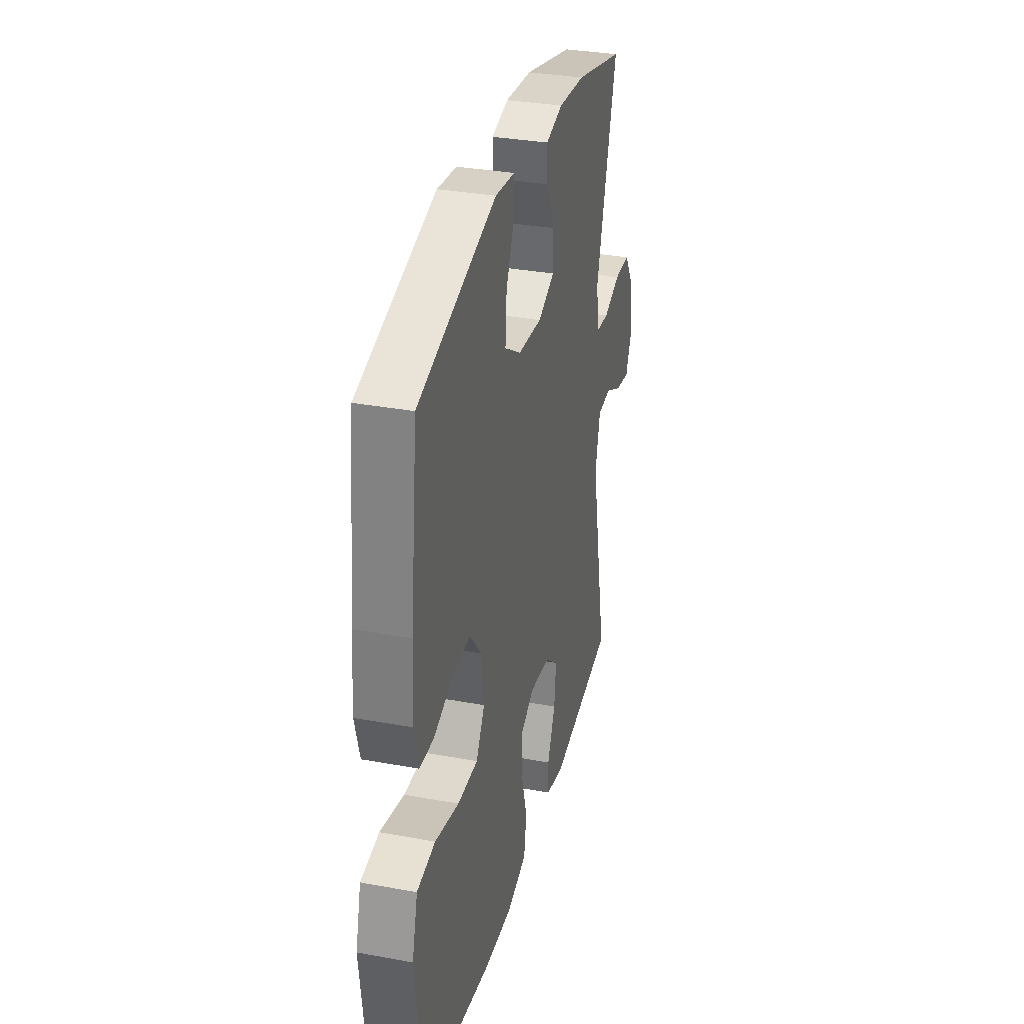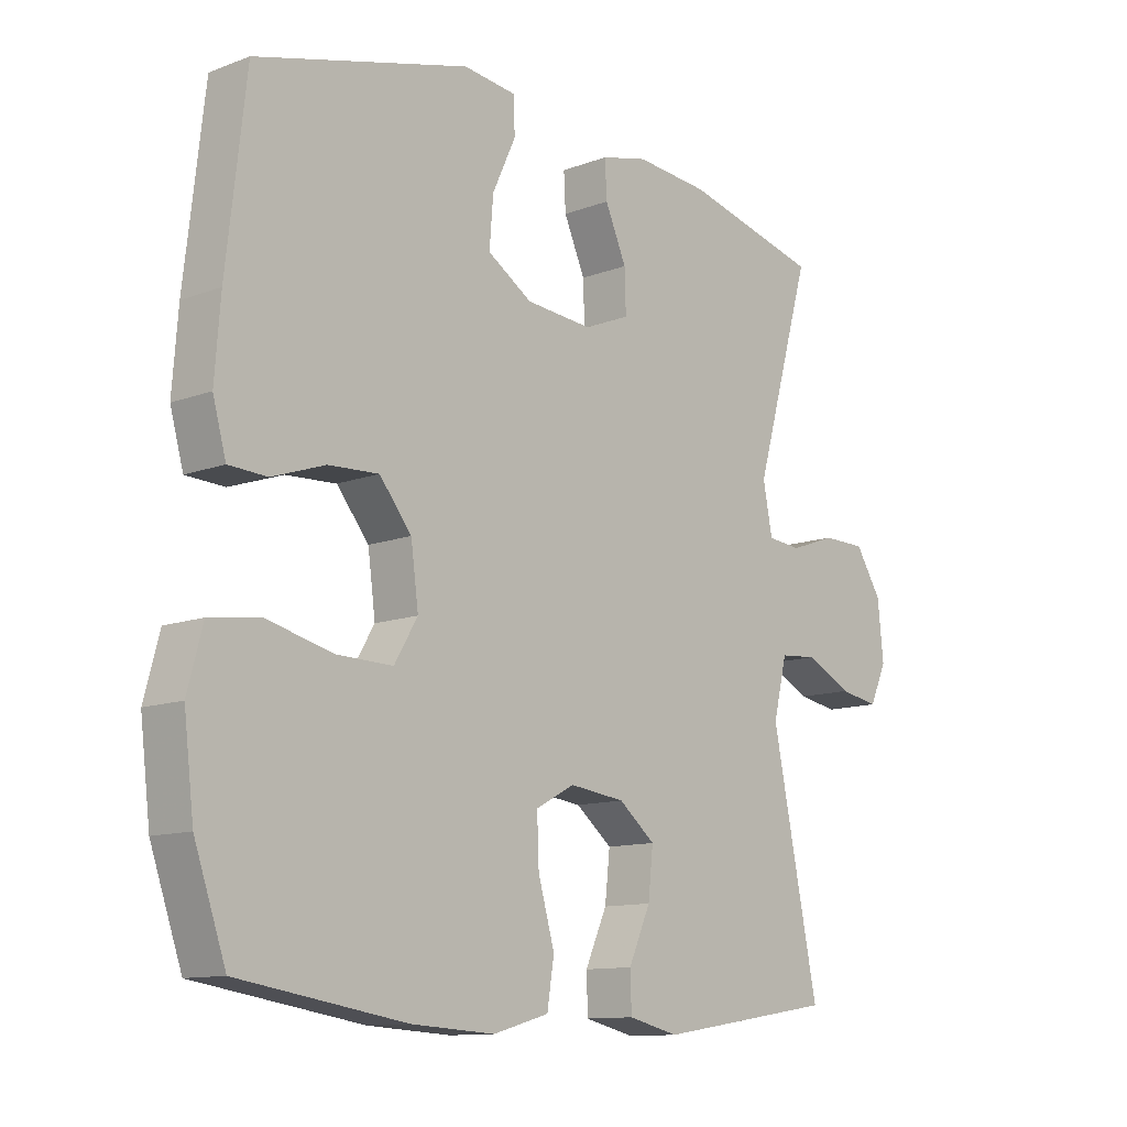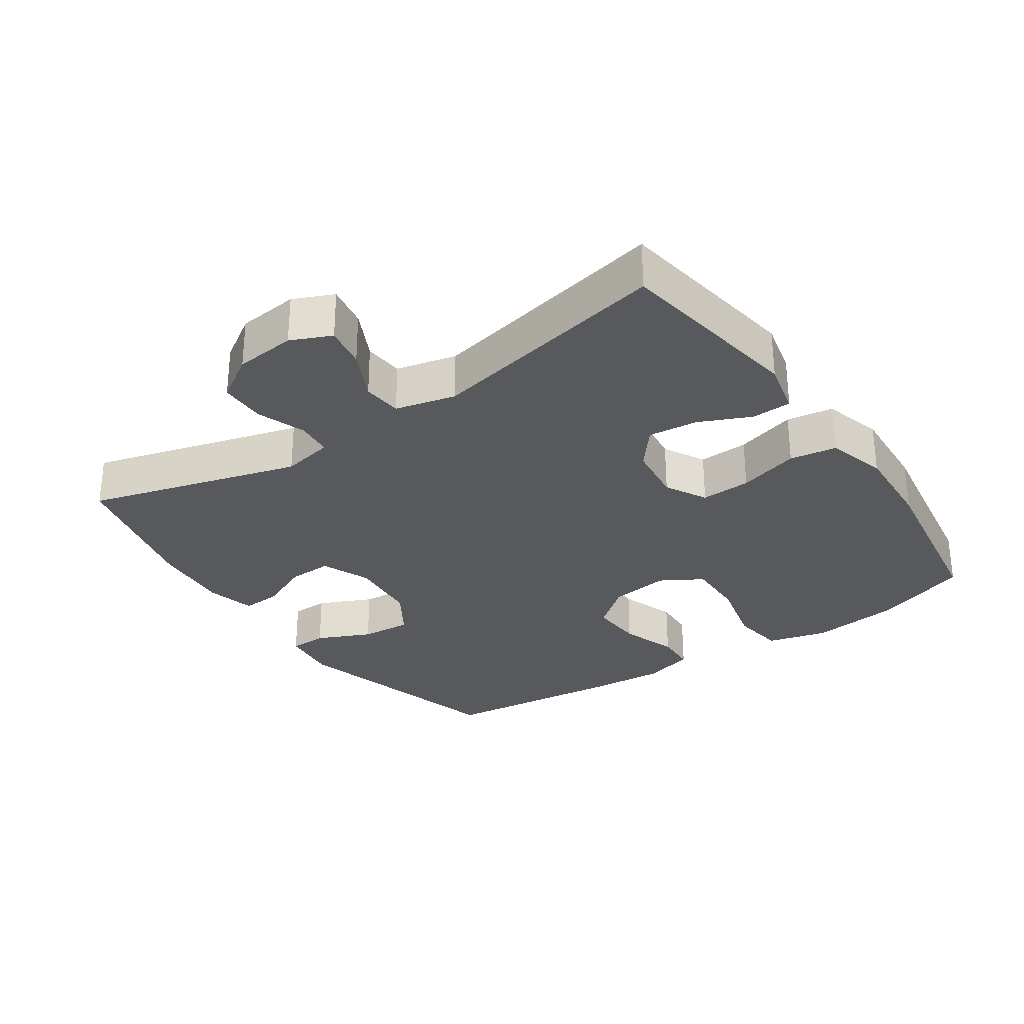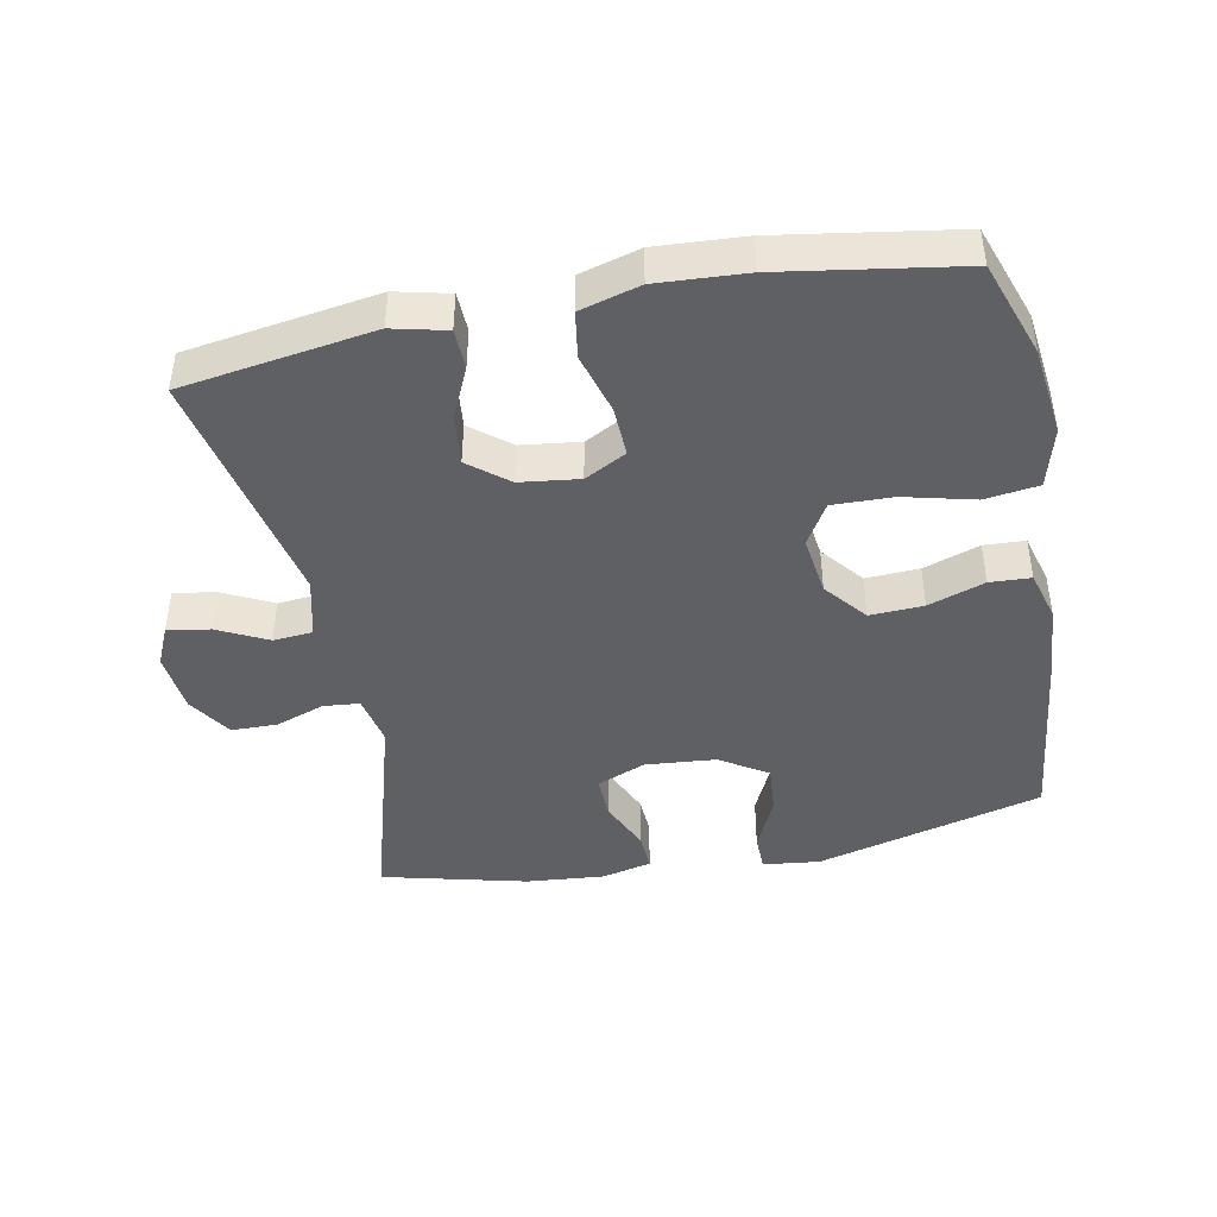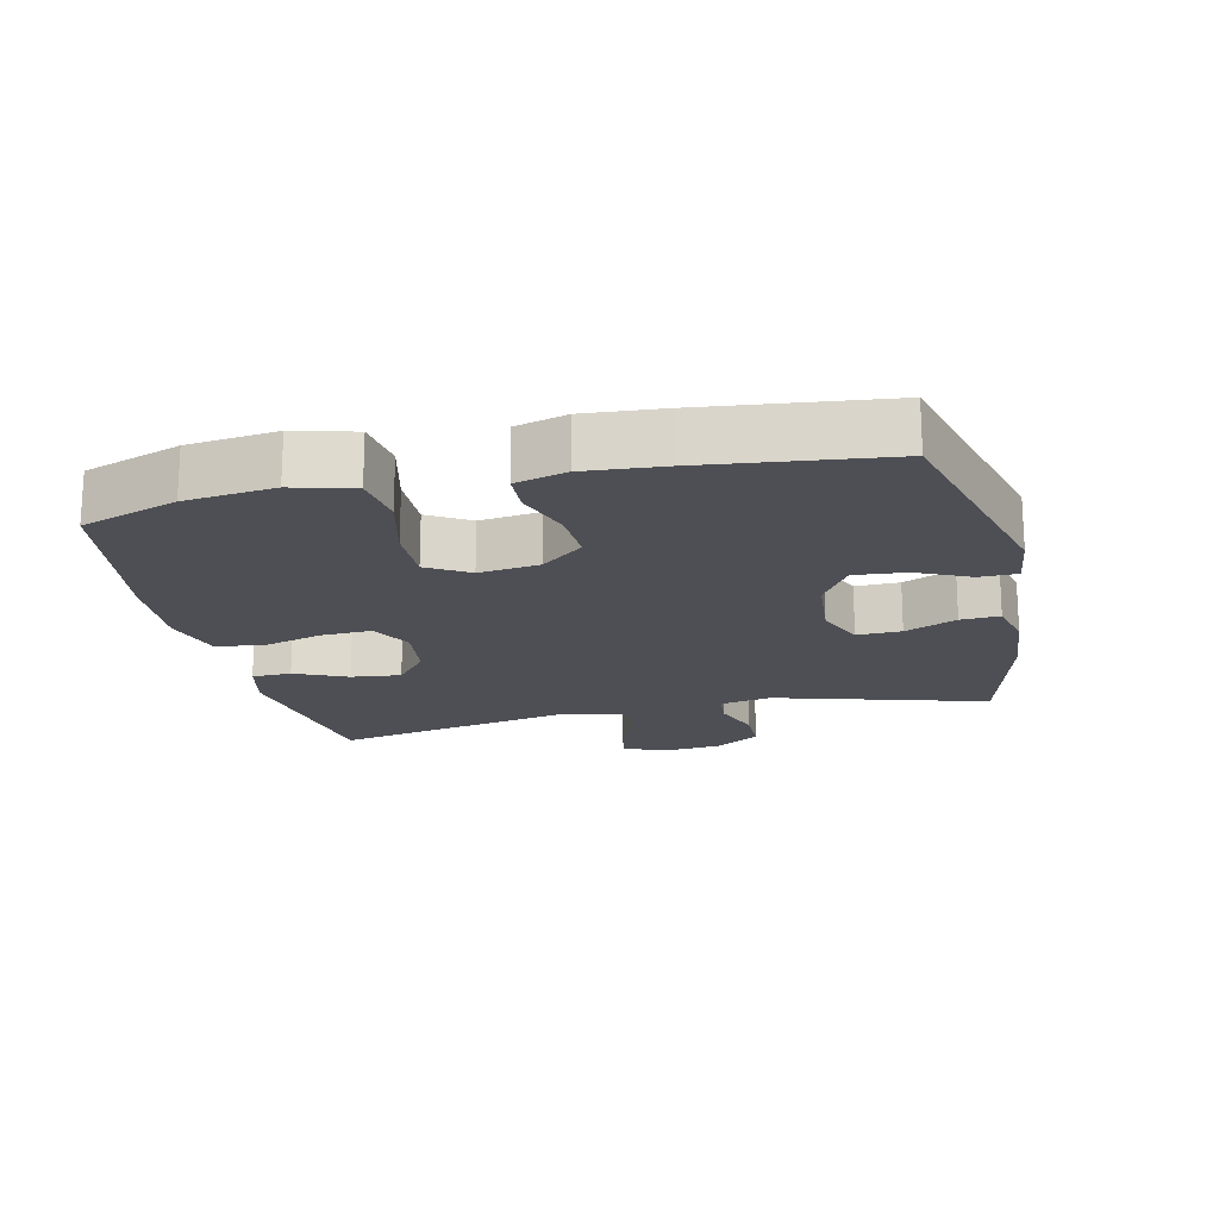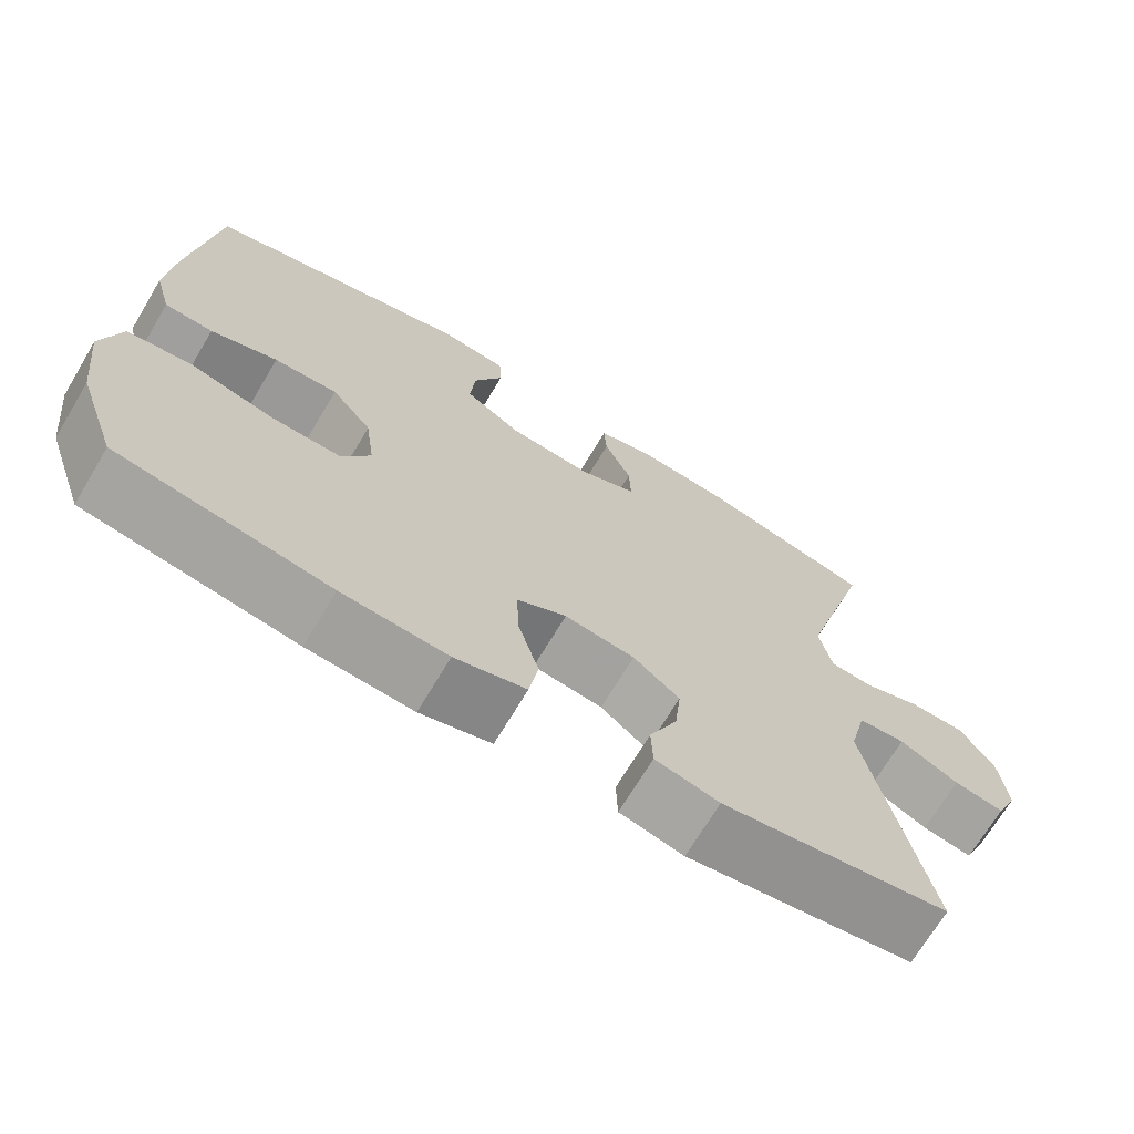
<metadata>
{"format":"obj","ext":"obj","renderer":"f3d","projection":"perspective","resolution":1024,"background":"white","views":[{"elev":33.0,"azim":-75.8,"up":"+Z"},{"elev":-11.7,"azim":-47.9,"up":"+Z"},{"elev":-29.8,"azim":124.6,"up":"+Y"},{"elev":-43.6,"azim":-168.9,"up":"+Y"},{"elev":-18.3,"azim":-77.2,"up":"+Y"},{"elev":-70.2,"azim":-30.9,"up":"+Z"}]}
</metadata>
<code>
v -0.5 0.07 -0.5
v -0.55 0.07 -0.356
v -0.566 0.07 -0.223
v -0.542 0.07 -0.133
v -0.462 0.07 -0.122
v -0.357 0.07 -0.148
v -0.268 0.07 -0.15
v -0.231 0.07 -0.088
v -0.243 0.07 0.002
v -0.294 0.07 0.065
v -0.374 0.07 0.061
v -0.458 0.07 0.032
v -0.519 0.07 0.035
v -0.54 0.07 0.111
v -0.531 0.07 0.228
v -0.5 0.07 0.5
v -0.161 0.07 0.591
v -0.076 0.07 0.581
v -0.075 0.07 0.525
v -0.112 0.07 0.445
v -0.118 0.07 0.369
v -0.047 0.07 0.324
v 0.058 0.07 0.315
v 0.131 0.07 0.345
v 0.129 0.07 0.411
v 0.095 0.07 0.488
v 0.092 0.07 0.546
v 0.166 0.07 0.564
v 0.283 0.07 0.554
v 0.5 0.07 0.5
v 0.409 0.07 0.184
v 0.424 0.07 0.107
v 0.478 0.07 0.102
v 0.551 0.07 0.128
v 0.62 0.07 0.127
v 0.662 0.07 0.061
v 0.671 0.07 -0.03
v 0.644 0.07 -0.09
v 0.581 0.07 -0.079
v 0.507 0.07 -0.042
v 0.448 0.07 -0.047
v 0.426 0.07 -0.137
v 0.5 0.07 -0.5
v 0.215 0.07 -0.544
v 0.135 0.07 -0.525
v 0.133 0.07 -0.466
v 0.168 0.07 -0.388
v 0.176 0.07 -0.314
v 0.118 0.07 -0.267
v 0.03 0.07 -0.256
v -0.032 0.07 -0.289
v -0.029 0.07 -0.364
v -0.003 0.07 -0.455
v -0.014 0.07 -0.525
v -0.103 0.07 -0.55
v -0.235 0.07 -0.542
v -0.5 0 -0.5
v -0.55 0 -0.356
v -0.566 0 -0.223
v -0.542 0 -0.133
v -0.462 0 -0.122
v -0.357 0 -0.148
v -0.268 0 -0.15
v -0.231 0 -0.088
v -0.243 0 0.002
v -0.294 0 0.065
v -0.374 0 0.061
v -0.458 0 0.032
v -0.519 0 0.035
v -0.54 0 0.111
v -0.531 0 0.228
v -0.5 0 0.5
v -0.161 0 0.591
v -0.076 0 0.581
v -0.075 0 0.525
v -0.112 0 0.445
v -0.118 0 0.369
v -0.047 0 0.324
v 0.058 0 0.315
v 0.131 0 0.345
v 0.129 0 0.411
v 0.095 0 0.488
v 0.092 0 0.546
v 0.166 0 0.564
v 0.283 0 0.554
v 0.5 0 0.5
v 0.409 0 0.184
v 0.424 0 0.107
v 0.478 0 0.102
v 0.551 0 0.128
v 0.62 0 0.127
v 0.662 0 0.061
v 0.671 0 -0.03
v 0.644 0 -0.09
v 0.581 0 -0.079
v 0.507 0 -0.042
v 0.448 0 -0.047
v 0.426 0 -0.137
v 0.5 0 -0.5
v 0.215 0 -0.544
v 0.135 0 -0.525
v 0.133 0 -0.466
v 0.168 0 -0.388
v 0.176 0 -0.314
v 0.118 0 -0.267
v 0.03 0 -0.256
v -0.032 0 -0.289
v -0.029 0 -0.364
v -0.003 0 -0.455
v -0.014 0 -0.525
v -0.103 0 -0.55
v -0.235 0 -0.542
f 52 53 54 55
f 51 52 55 56
f 44 45 46 47
f 42 43 44 47
f 41 42 47 48
f 37 38 39 40
f 35 36 37 40
f 33 34 35 40
f 32 33 40 41
f 31 32 41 48
f 25 26 27 28
f 24 25 28 29
f 17 18 19 20
f 17 20 21
f 16 17 21
f 15 16 21 22
f 11 12 13 14
f 10 11 14 15
f 3 4 5 6
f 3 6 7
f 2 3 7
f 51 56 1 2
f 50 51 2 7
f 49 50 7 8
f 30 31 48 49
f 24 29 30 49
f 23 24 49 8
f 10 15 22 23
f 9 10 23
f 8 9 23
f 111 110 109 108
f 112 111 108 107
f 103 102 101 100
f 103 100 99 98
f 104 103 98 97
f 96 95 94 93
f 96 93 92 91
f 96 91 90 89
f 97 96 89 88
f 104 97 88 87
f 84 83 82 81
f 85 84 81 80
f 76 75 74 73
f 77 76 73
f 77 73 72
f 78 77 72 71
f 70 69 68 67
f 71 70 67 66
f 62 61 60 59
f 63 62 59
f 63 59 58
f 58 57 112 107
f 63 58 107 106
f 64 63 106 105
f 105 104 87 86
f 105 86 85 80
f 64 105 80 79
f 79 78 71 66
f 79 66 65
f 79 65 64
f 1 57 58 2
f 2 58 59 3
f 3 59 60 4
f 4 60 61 5
f 5 61 62 6
f 6 62 63 7
f 7 63 64 8
f 8 64 65 9
f 9 65 66 10
f 10 66 67 11
f 11 67 68 12
f 12 68 69 13
f 13 69 70 14
f 14 70 71 15
f 15 71 72 16
f 16 72 73 17
f 17 73 74 18
f 18 74 75 19
f 19 75 76 20
f 20 76 77 21
f 21 77 78 22
f 22 78 79 23
f 23 79 80 24
f 24 80 81 25
f 25 81 82 26
f 26 82 83 27
f 27 83 84 28
f 28 84 85 29
f 29 85 86 30
f 30 86 87 31
f 31 87 88 32
f 32 88 89 33
f 33 89 90 34
f 34 90 91 35
f 35 91 92 36
f 36 92 93 37
f 37 93 94 38
f 38 94 95 39
f 39 95 96 40
f 40 96 97 41
f 41 97 98 42
f 42 98 99 43
f 43 99 100 44
f 44 100 101 45
f 45 101 102 46
f 46 102 103 47
f 47 103 104 48
f 48 104 105 49
f 49 105 106 50
f 50 106 107 51
f 51 107 108 52
f 52 108 109 53
f 53 109 110 54
f 54 110 111 55
f 55 111 112 56
f 56 112 57 1

</code>
